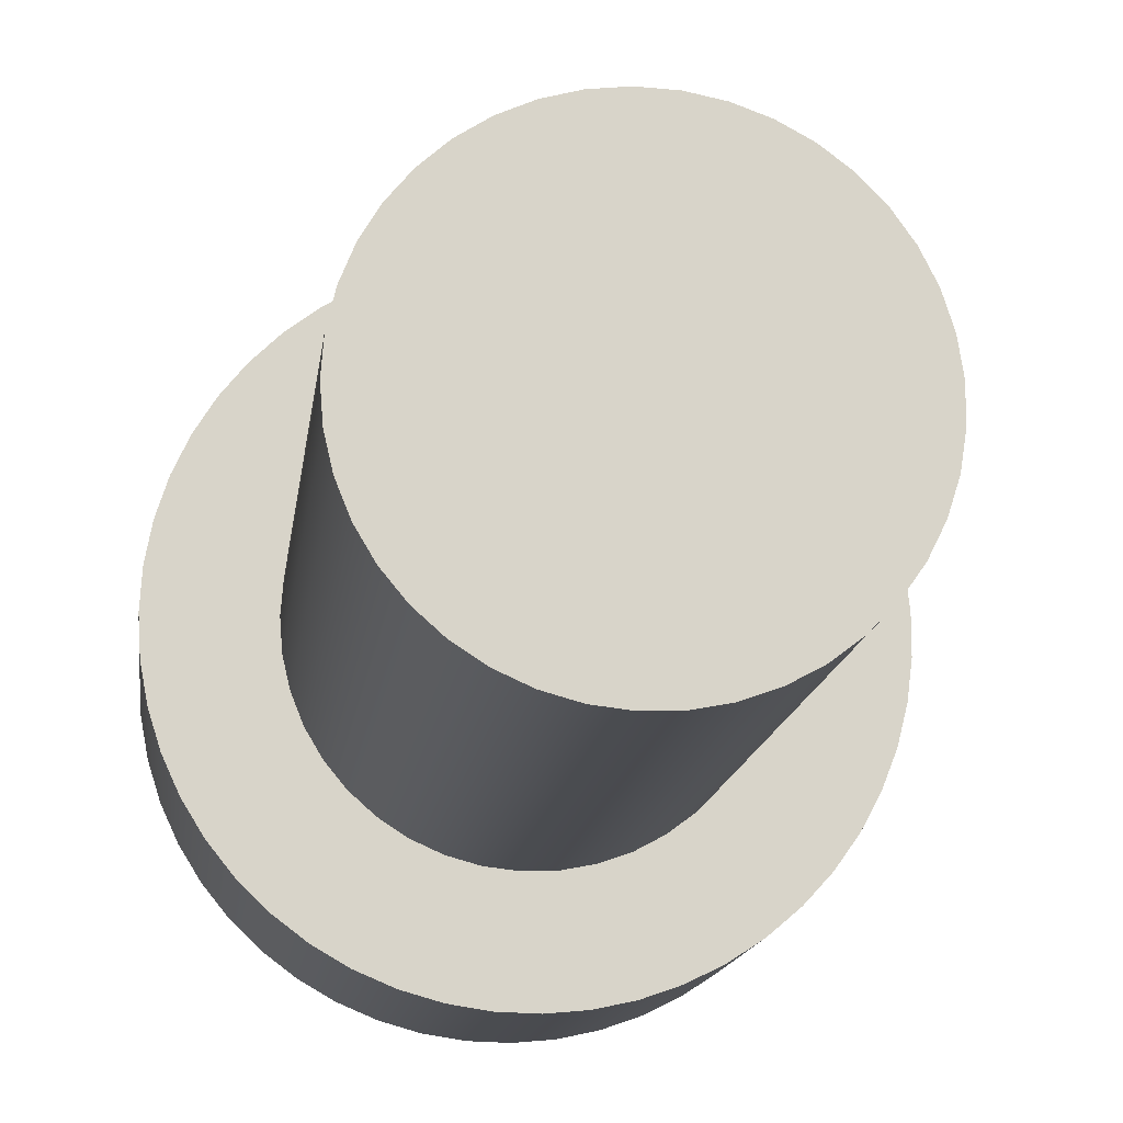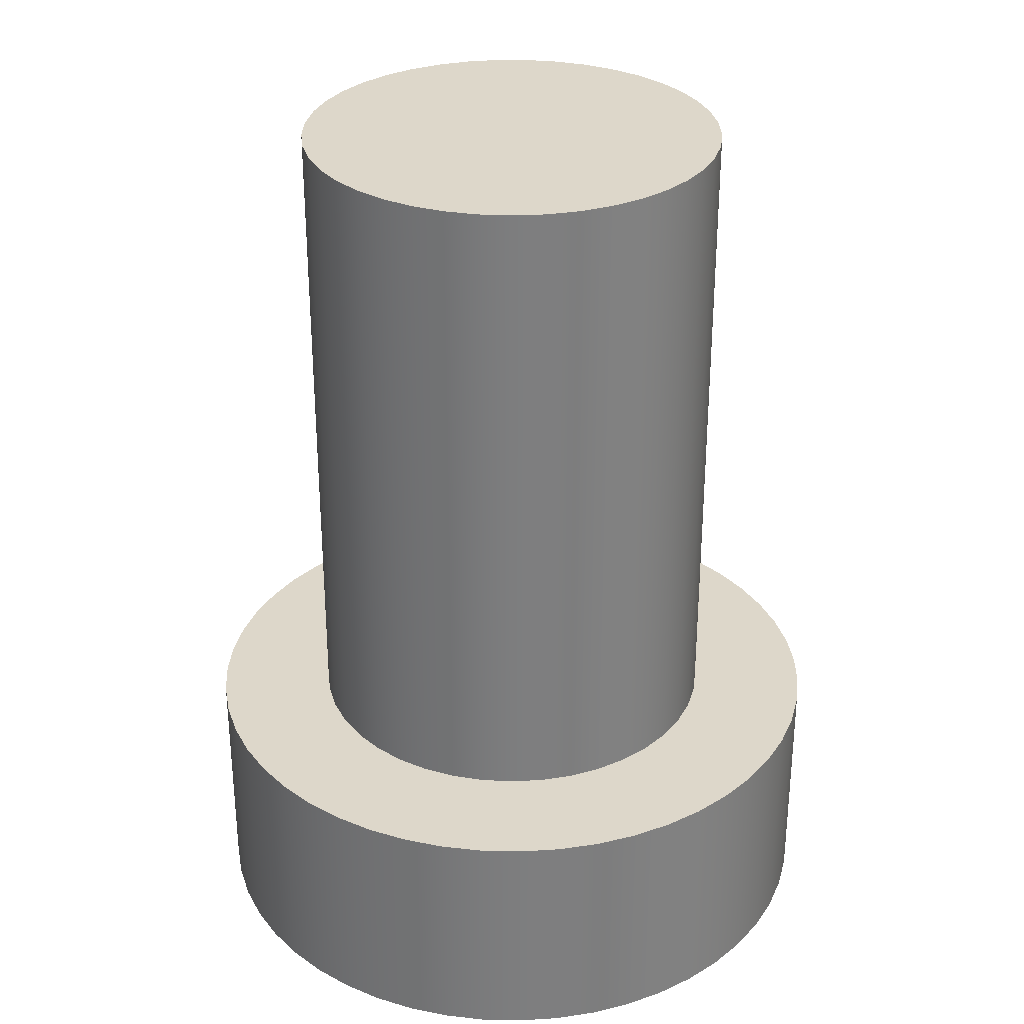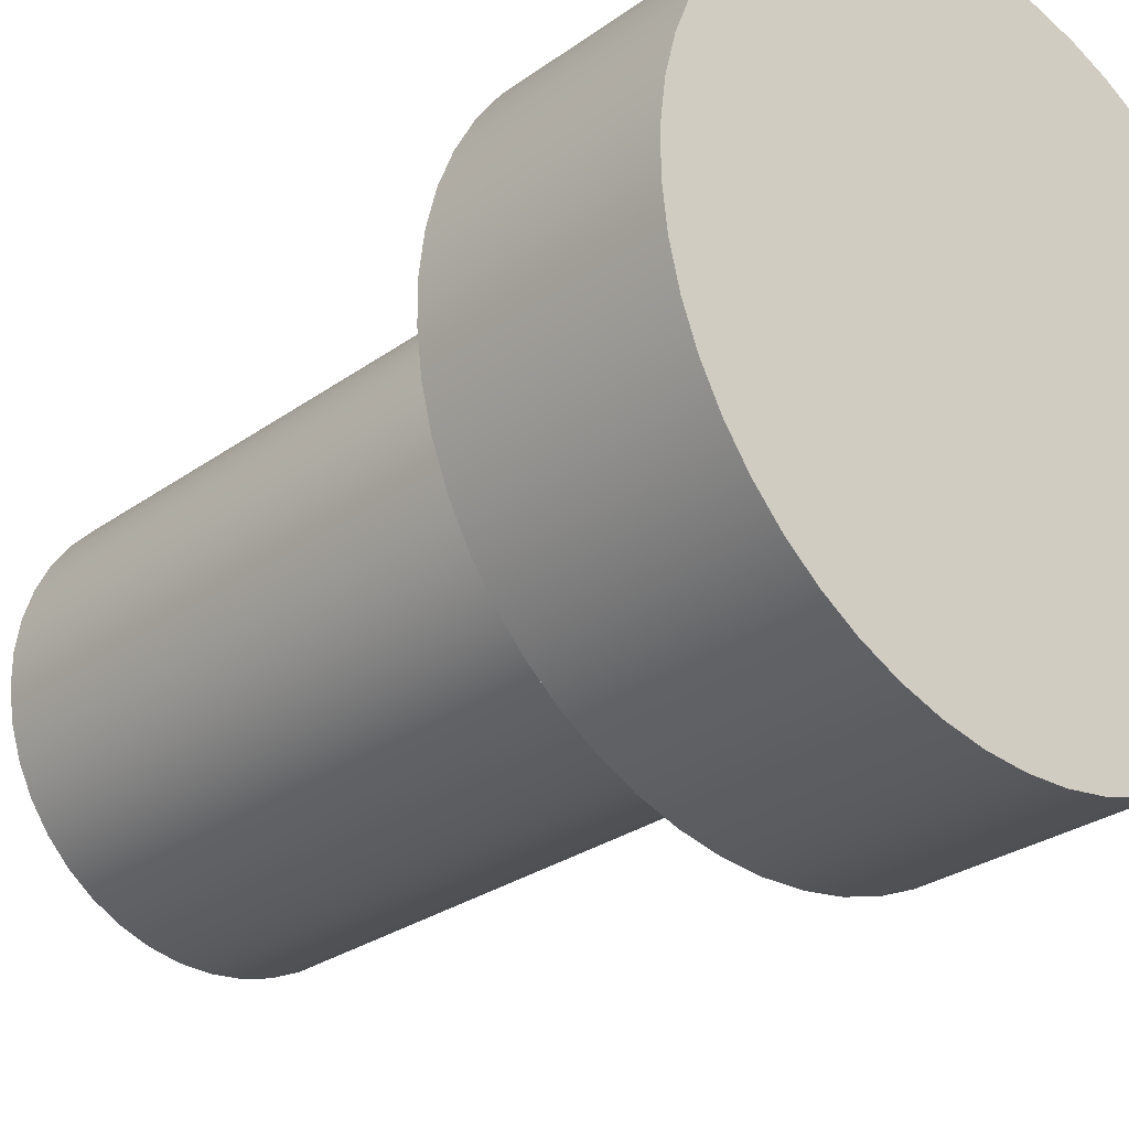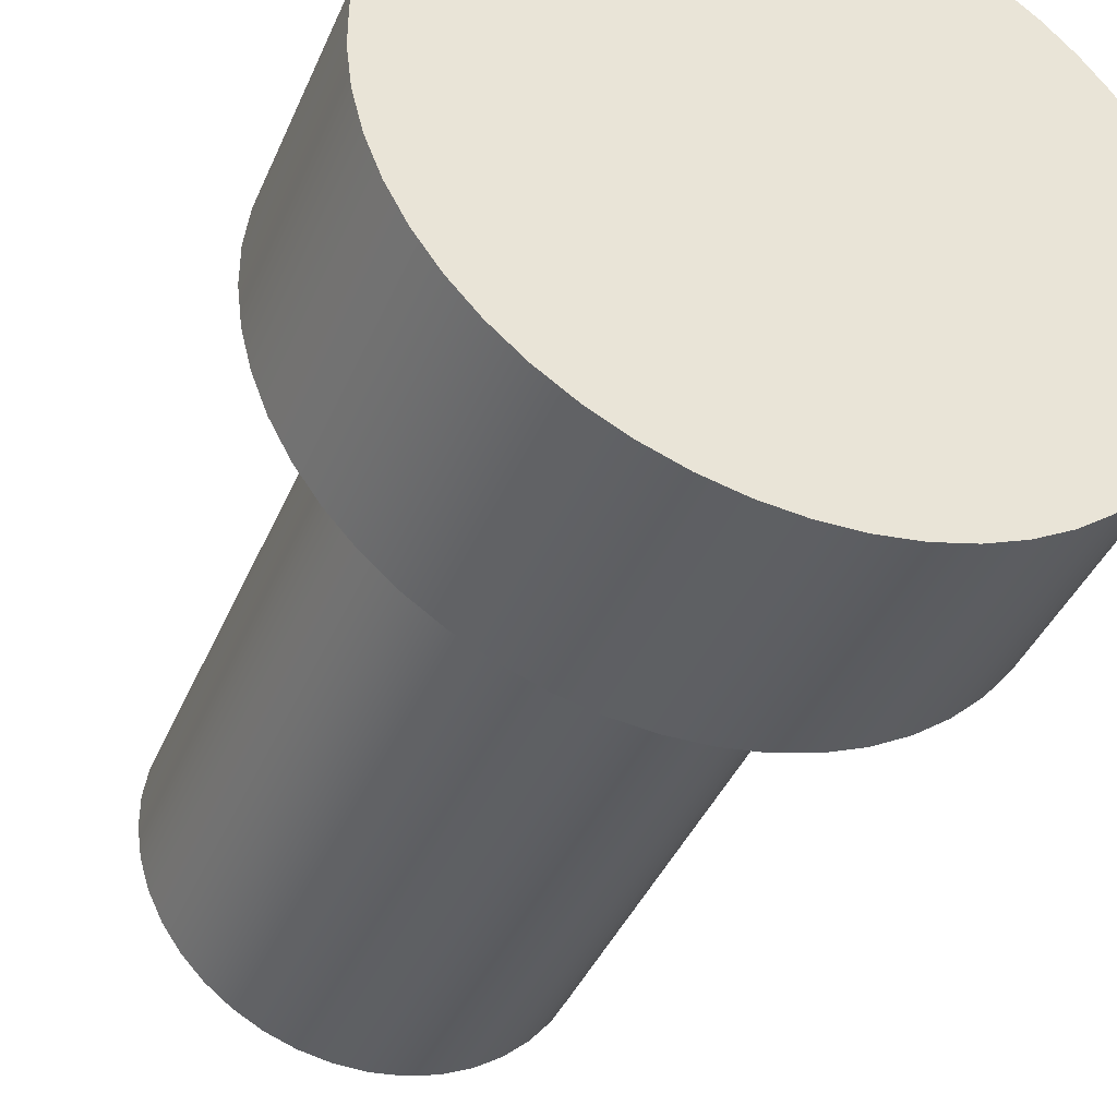
<metadata>
{"format":"obj","ext":"obj","renderer":"f3d","projection":"perspective","resolution":1024,"background":"white","views":[{"elev":-14.4,"azim":-7.1,"up":"+Y"},{"elev":30.9,"azim":-133.9,"up":"+Z"},{"elev":-28.0,"azim":137.4,"up":"+Y"},{"elev":-40.8,"azim":158.1,"up":"+Y"}]}
</metadata>
<code>
v -0.9 -1.102e-16 3.8
v -0.8895 0.1374 3.8
v -0.8581 0.2715 3.8
v -0.8065 0.3993 3.8
v -0.7361 0.5178 3.8
v -0.6485 0.6241 3.8
v -0.5456 0.7158 3.8
v -0.4299 0.7907 3.8
v -0.3042 0.847 3.8
v -0.1714 0.8835 3.8
v -0.03447 0.8993 3.8
v 0.1032 0.8941 3.8
v 0.2385 0.8678 3.8
v 0.3682 0.8213 3.8
v 0.4892 0.7554 3.8
v 0.5988 0.6719 3.8
v 0.6943 0.5726 3.8
v 0.7736 0.4599 3.8
v 0.8348 0.3364 3.8
v 0.8763 0.2051 3.8
v 0.8974 0.06889 3.8
v 0.8974 -0.06889 3.8
v 0.8763 -0.2051 3.8
v 0.8348 -0.3364 3.8
v 0.7736 -0.4599 3.8
v 0.6943 -0.5726 3.8
v 0.5988 -0.6719 3.8
v 0.4892 -0.7554 3.8
v 0.3682 -0.8213 3.8
v 0.2385 -0.8678 3.8
v 0.1032 -0.8941 3.8
v -0.03447 -0.8993 3.8
v -0.1714 -0.8835 3.8
v -0.3042 -0.847 3.8
v -0.4299 -0.7907 3.8
v -0.5456 -0.7158 3.8
v -0.6485 -0.6241 3.8
v -0.7361 -0.5178 3.8
v -0.8065 -0.3993 3.8
v -0.8581 -0.2715 3.8
v -0.8895 -0.1374 3.8
v -0.9 -1.102e-16 1
v -0.8895 -0.1374 1
v -0.8581 -0.2715 1
v -0.8065 -0.3993 1
v -0.7361 -0.5178 1
v -0.6485 -0.6241 1
v -0.5456 -0.7158 1
v -0.4299 -0.7907 1
v -0.3042 -0.847 1
v -0.1714 -0.8835 1
v -0.03447 -0.8993 1
v 0.1032 -0.8941 1
v 0.2385 -0.8678 1
v 0.3682 -0.8213 1
v 0.4892 -0.7554 1
v 0.5988 -0.6719 1
v 0.6943 -0.5726 1
v 0.7736 -0.4599 1
v 0.8348 -0.3364 1
v 0.8763 -0.2051 1
v 0.8974 -0.06889 1
v 0.8974 0.06889 1
v 0.8763 0.2051 1
v 0.8348 0.3364 1
v 0.7736 0.4599 1
v 0.6943 0.5726 1
v 0.5988 0.6719 1
v 0.4892 0.7554 1
v 0.3682 0.8213 1
v 0.2385 0.8678 1
v 0.1032 0.8941 1
v -0.03447 0.8993 1
v -0.1714 0.8835 1
v -0.3042 0.847 1
v -0.4299 0.7907 1
v -0.5456 0.7158 1
v -0.6485 0.6241 1
v -0.7361 0.5178 1
v -0.8065 0.3993 1
v -0.8581 0.2715 1
v -0.8895 0.1374 1
v -0.9 -1.102e-16 1
v -0.9 -1.102e-16 3.8
v -0.9 -1.102e-16 3.8
v -0.8895 -0.1374 3.8
v -0.8581 -0.2715 3.8
v -0.8065 -0.3993 3.8
v -0.7361 -0.5178 3.8
v -0.6485 -0.6241 3.8
v -0.5456 -0.7158 3.8
v -0.4299 -0.7907 3.8
v -0.3042 -0.847 3.8
v -0.1714 -0.8835 3.8
v -0.03447 -0.8993 3.8
v 0.1032 -0.8941 3.8
v 0.2385 -0.8678 3.8
v 0.3682 -0.8213 3.8
v 0.4892 -0.7554 3.8
v 0.5988 -0.6719 3.8
v 0.6943 -0.5726 3.8
v 0.7736 -0.4599 3.8
v 0.8348 -0.3364 3.8
v 0.8763 -0.2051 3.8
v 0.8974 -0.06889 3.8
v 0.8974 0.06889 3.8
v 0.8763 0.2051 3.8
v 0.8348 0.3364 3.8
v 0.7736 0.4599 3.8
v 0.6943 0.5726 3.8
v 0.5988 0.6719 3.8
v 0.4892 0.7554 3.8
v 0.3682 0.8213 3.8
v 0.2385 0.8678 3.8
v 0.1032 0.8941 3.8
v -0.03447 0.8993 3.8
v -0.1714 0.8835 3.8
v -0.3042 0.847 3.8
v -0.4299 0.7907 3.8
v -0.5456 0.7158 3.8
v -0.6485 0.6241 3.8
v -0.7361 0.5178 3.8
v -0.8065 0.3993 3.8
v -0.8581 0.2715 3.8
v -0.8895 0.1374 3.8
v -1.4 -1.715e-16 1
v -1.389 0.172 1
v -1.358 0.3415 1
v -1.305 0.5057 1
v -1.233 0.6623 1
v -1.143 0.8089 1
v -1.035 0.9432 1
v -0.9109 1.063 1
v -0.7733 1.167 1
v -0.624 1.253 1
v -0.4653 1.32 1
v -0.2995 1.368 1
v -0.1292 1.394 1
v 0.04311 1.399 1
v 0.2147 1.383 1
v 0.3831 1.347 1
v 0.5457 1.289 1
v 0.7 1.212 1
v 0.8437 1.117 1
v 0.9746 1.005 1
v 1.091 0.8777 1
v 1.19 0.737 1
v 1.272 0.5851 1
v 1.334 0.4244 1
v 1.376 0.2572 1
v 1.397 0.08619 1
v 1.397 -0.08619 1
v 1.376 -0.2572 1
v 1.334 -0.4244 1
v 1.272 -0.5851 1
v 1.19 -0.737 1
v 1.091 -0.8777 1
v 0.9746 -1.005 1
v 0.8437 -1.117 1
v 0.7 -1.212 1
v 0.5457 -1.289 1
v 0.3831 -1.347 1
v 0.2147 -1.383 1
v 0.04311 -1.399 1
v -0.1292 -1.394 1
v -0.2995 -1.368 1
v -0.4653 -1.32 1
v -0.624 -1.253 1
v -0.7733 -1.167 1
v -0.9109 -1.063 1
v -1.035 -0.9432 1
v -1.143 -0.8089 1
v -1.233 -0.6623 1
v -1.305 -0.5057 1
v -1.358 -0.3415 1
v -1.389 -0.172 1
v -1.4 -1.715e-16 0
v -1.389 -0.172 0
v -1.358 -0.3415 0
v -1.305 -0.5057 0
v -1.233 -0.6623 0
v -1.143 -0.8089 0
v -1.035 -0.9432 0
v -0.9109 -1.063 0
v -0.7733 -1.167 0
v -0.624 -1.253 0
v -0.4653 -1.32 0
v -0.2995 -1.368 0
v -0.1292 -1.394 0
v 0.04311 -1.399 0
v 0.2147 -1.383 0
v 0.3831 -1.347 0
v 0.5457 -1.289 0
v 0.7 -1.212 0
v 0.8437 -1.117 0
v 0.9746 -1.005 0
v 1.091 -0.8777 0
v 1.19 -0.737 0
v 1.272 -0.5851 0
v 1.334 -0.4244 0
v 1.376 -0.2572 0
v 1.397 -0.08619 0
v 1.397 0.08619 0
v 1.376 0.2572 0
v 1.334 0.4244 0
v 1.272 0.5851 0
v 1.19 0.737 0
v 1.091 0.8777 0
v 0.9746 1.005 0
v 0.8437 1.117 0
v 0.7 1.212 0
v 0.5457 1.289 0
v 0.3831 1.347 0
v 0.2147 1.383 0
v 0.04311 1.399 0
v -0.1292 1.394 0
v -0.2995 1.368 0
v -0.4653 1.32 0
v -0.624 1.253 0
v -0.7733 1.167 0
v -0.9109 1.063 0
v -1.035 0.9432 0
v -1.143 0.8089 0
v -1.233 0.6623 0
v -1.305 0.5057 0
v -1.358 0.3415 0
v -1.389 0.172 0
v -1.4 -1.715e-16 0
v -1.4 -1.715e-16 1
v -0.9 -1.102e-16 1
v -0.8895 0.1374 1
v -0.8581 0.2715 1
v -0.8065 0.3993 1
v -0.7361 0.5178 1
v -0.6485 0.6241 1
v -0.5456 0.7158 1
v -0.4299 0.7907 1
v -0.3042 0.847 1
v -0.1714 0.8835 1
v -0.03447 0.8993 1
v 0.1032 0.8941 1
v 0.2385 0.8678 1
v 0.3682 0.8213 1
v 0.4892 0.7554 1
v 0.5988 0.6719 1
v 0.6943 0.5726 1
v 0.7736 0.4599 1
v 0.8348 0.3364 1
v 0.8763 0.2051 1
v 0.8974 0.06889 1
v 0.8974 -0.06889 1
v 0.8763 -0.2051 1
v 0.8348 -0.3364 1
v 0.7736 -0.4599 1
v 0.6943 -0.5726 1
v 0.5988 -0.6719 1
v 0.4892 -0.7554 1
v 0.3682 -0.8213 1
v 0.2385 -0.8678 1
v 0.1032 -0.8941 1
v -0.03447 -0.8993 1
v -0.1714 -0.8835 1
v -0.3042 -0.847 1
v -0.4299 -0.7907 1
v -0.5456 -0.7158 1
v -0.6485 -0.6241 1
v -0.7361 -0.5178 1
v -0.8065 -0.3993 1
v -0.8581 -0.2715 1
v -0.8895 -0.1374 1
v -1.4 -1.715e-16 1
v -1.389 -0.172 1
v -1.358 -0.3415 1
v -1.305 -0.5057 1
v -1.233 -0.6623 1
v -1.143 -0.8089 1
v -1.035 -0.9432 1
v -0.9109 -1.063 1
v -0.7733 -1.167 1
v -0.624 -1.253 1
v -0.4653 -1.32 1
v -0.2995 -1.368 1
v -0.1292 -1.394 1
v 0.04311 -1.399 1
v 0.2147 -1.383 1
v 0.3831 -1.347 1
v 0.5457 -1.289 1
v 0.7 -1.212 1
v 0.8437 -1.117 1
v 0.9746 -1.005 1
v 1.091 -0.8777 1
v 1.19 -0.737 1
v 1.272 -0.5851 1
v 1.334 -0.4244 1
v 1.376 -0.2572 1
v 1.397 -0.08619 1
v 1.397 0.08619 1
v 1.376 0.2572 1
v 1.334 0.4244 1
v 1.272 0.5851 1
v 1.19 0.737 1
v 1.091 0.8777 1
v 0.9746 1.005 1
v 0.8437 1.117 1
v 0.7 1.212 1
v 0.5457 1.289 1
v 0.3831 1.347 1
v 0.2147 1.383 1
v 0.04311 1.399 1
v -0.1292 1.394 1
v -0.2995 1.368 1
v -0.4653 1.32 1
v -0.624 1.253 1
v -0.7733 1.167 1
v -0.9109 1.063 1
v -1.035 0.9432 1
v -1.143 0.8089 1
v -1.233 0.6623 1
v -1.305 0.5057 1
v -1.358 0.3415 1
v -1.389 0.172 1
v -1.4 -1.715e-16 0
v -1.389 0.172 0
v -1.358 0.3415 0
v -1.305 0.5057 0
v -1.233 0.6623 0
v -1.143 0.8089 0
v -1.035 0.9432 0
v -0.9109 1.063 0
v -0.7733 1.167 0
v -0.624 1.253 0
v -0.4653 1.32 0
v -0.2995 1.368 0
v -0.1292 1.394 0
v 0.04311 1.399 0
v 0.2147 1.383 0
v 0.3831 1.347 0
v 0.5457 1.289 0
v 0.7 1.212 0
v 0.8437 1.117 0
v 0.9746 1.005 0
v 1.091 0.8777 0
v 1.19 0.737 0
v 1.272 0.5851 0
v 1.334 0.4244 0
v 1.376 0.2572 0
v 1.397 0.08619 0
v 1.397 -0.08619 0
v 1.376 -0.2572 0
v 1.334 -0.4244 0
v 1.272 -0.5851 0
v 1.19 -0.737 0
v 1.091 -0.8777 0
v 0.9746 -1.005 0
v 0.8437 -1.117 0
v 0.7 -1.212 0
v 0.5457 -1.289 0
v 0.3831 -1.347 0
v 0.2147 -1.383 0
v 0.04311 -1.399 0
v -0.1292 -1.394 0
v -0.2995 -1.368 0
v -0.4653 -1.32 0
v -0.624 -1.253 0
v -0.7733 -1.167 0
v -0.9109 -1.063 0
v -1.035 -0.9432 0
v -1.143 -0.8089 0
v -1.233 -0.6623 0
v -1.305 -0.5057 0
v -1.358 -0.3415 0
v -1.389 -0.172 0
g 75f7a6e6-e313-11ea-a191-54bf646e7e1f
f 2 82 1
f 1 82 83
f 84 42 41
f 41 42 43
f 41 43 40
f 40 43 44
f 40 44 39
f 39 44 45
f 39 45 38
f 38 45 46
f 38 46 37
f 37 46 47
f 37 47 36
f 36 47 48
f 36 48 35
f 35 48 49
f 35 49 34
f 34 49 50
f 34 50 33
f 33 50 51
f 33 51 32
f 32 51 52
f 32 52 31
f 31 52 53
f 31 53 30
f 30 53 54
f 30 54 29
f 29 54 55
f 29 55 28
f 28 55 56
f 28 56 27
f 27 56 57
f 27 57 26
f 26 57 58
f 26 58 25
f 25 58 59
f 25 59 24
f 24 59 60
f 24 60 23
f 23 60 61
f 23 61 22
f 22 61 62
f 22 62 21
f 21 62 63
f 21 63 20
f 20 63 64
f 20 64 19
f 19 64 65
f 19 65 18
f 18 65 66
f 18 66 17
f 17 66 67
f 17 67 16
f 16 67 68
f 16 68 15
f 15 68 69
f 15 69 14
f 14 69 70
f 14 70 13
f 13 70 71
f 13 71 12
f 12 71 72
f 12 72 11
f 11 72 73
f 11 73 10
f 10 73 74
f 10 74 9
f 9 74 75
f 9 75 8
f 8 75 76
f 8 76 7
f 7 76 77
f 7 77 6
f 6 77 78
f 6 78 5
f 5 78 79
f 5 79 4
f 4 79 80
f 4 80 3
f 3 80 81
f 3 81 2
f 2 81 82
g 75f81c0a-e313-11ea-956c-54bf646e7e1f
f 86 105 85
f 85 105 106
f 85 106 125
f 125 106 107
f 125 107 124
f 124 107 108
f 124 108 123
f 123 108 109
f 123 109 122
f 122 109 110
f 122 110 121
f 121 110 111
f 121 111 120
f 120 111 112
f 120 112 119
f 119 112 113
f 119 113 118
f 118 113 114
f 118 114 117
f 117 114 115
f 117 115 116
f 105 86 104
f 104 86 87
f 104 87 103
f 103 87 88
f 103 88 102
f 102 88 89
f 102 89 101
f 101 89 90
f 101 90 100
f 100 90 91
f 100 91 99
f 99 91 92
f 99 92 98
f 98 92 93
f 98 93 97
f 97 93 94
f 97 94 96
f 96 94 95
g 75b8546c-e313-11ea-aa41-54bf646e7e1f
f 127 227 126
f 126 227 228
f 229 177 176
f 176 177 178
f 176 178 175
f 175 178 179
f 175 179 174
f 174 179 180
f 174 180 173
f 173 180 181
f 173 181 172
f 172 181 182
f 172 182 171
f 171 182 183
f 171 183 170
f 170 183 184
f 170 184 169
f 169 184 185
f 169 185 168
f 168 185 186
f 168 186 167
f 167 186 187
f 167 187 166
f 166 187 188
f 166 188 165
f 165 188 189
f 165 189 164
f 164 189 190
f 164 190 163
f 163 190 191
f 163 191 162
f 162 191 192
f 162 192 161
f 161 192 193
f 161 193 160
f 160 193 194
f 160 194 159
f 159 194 195
f 159 195 158
f 158 195 196
f 158 196 157
f 157 196 197
f 157 197 156
f 156 197 198
f 156 198 155
f 155 198 199
f 155 199 154
f 154 199 200
f 154 200 153
f 153 200 201
f 153 201 152
f 152 201 202
f 152 202 151
f 151 202 203
f 151 203 150
f 150 203 204
f 150 204 149
f 149 204 205
f 149 205 148
f 148 205 206
f 148 206 147
f 147 206 207
f 147 207 146
f 146 207 208
f 146 208 145
f 145 208 209
f 145 209 144
f 144 209 210
f 144 210 143
f 143 210 211
f 143 211 142
f 142 211 212
f 142 212 141
f 141 212 213
f 141 213 140
f 140 213 214
f 140 214 139
f 139 214 215
f 139 215 138
f 138 215 216
f 138 216 137
f 137 216 217
f 137 217 136
f 136 217 218
f 136 218 135
f 135 218 219
f 135 219 134
f 134 219 220
f 134 220 133
f 133 220 221
f 133 221 132
f 132 221 222
f 132 222 131
f 131 222 223
f 131 223 130
f 130 223 224
f 130 224 129
f 129 224 225
f 129 225 128
f 128 225 226
f 128 226 127
f 127 226 227
g 75b8c9a2-e313-11ea-8c36-54bf646e7e1f
f 231 321 230
f 230 321 271
f 230 271 272
f 321 231 320
f 320 231 232
f 320 232 319
f 319 232 233
f 319 233 318
f 318 233 234
f 318 234 317
f 317 234 316
f 316 234 235
f 316 235 315
f 315 235 236
f 315 236 314
f 314 236 237
f 314 237 313
f 313 237 238
f 313 238 312
f 312 238 311
f 311 238 239
f 311 239 310
f 310 239 240
f 310 240 309
f 309 240 241
f 309 241 308
f 308 241 242
f 308 242 307
f 307 242 306
f 306 242 243
f 306 243 305
f 305 243 244
f 305 244 304
f 304 244 245
f 304 245 303
f 303 245 246
f 303 246 302
f 302 246 301
f 301 246 247
f 301 247 300
f 300 247 248
f 300 248 299
f 299 248 249
f 299 249 298
f 298 249 250
f 298 250 297
f 297 250 296
f 296 250 251
f 296 251 295
f 295 251 252
f 295 252 294
f 294 252 253
f 294 253 293
f 293 253 254
f 293 254 292
f 292 254 255
f 292 255 291
f 291 255 290
f 290 255 256
f 290 256 289
f 289 256 257
f 289 257 288
f 288 257 258
f 288 258 287
f 287 258 259
f 287 259 286
f 286 259 285
f 285 259 260
f 285 260 284
f 284 260 261
f 284 261 283
f 283 261 262
f 283 262 282
f 282 262 263
f 282 263 281
f 281 263 280
f 280 263 264
f 280 264 279
f 279 264 265
f 279 265 278
f 278 265 266
f 278 266 277
f 277 266 267
f 277 267 276
f 276 267 275
f 275 267 268
f 275 268 274
f 274 268 269
f 274 269 273
f 273 269 270
f 273 270 272
f 272 270 230
g 75b9179c-e313-11ea-871a-54bf646e7e1f
f 322 323 372
f 372 323 324
f 372 324 371
f 371 324 325
f 371 325 326
f 326 327 371
f 371 327 328
f 371 328 329
f 329 330 371
f 371 330 331
f 371 331 332
f 332 333 371
f 371 333 334
f 371 334 335
f 335 336 371
f 371 336 337
f 371 337 338
f 338 339 371
f 371 339 340
f 371 340 341
f 341 342 371
f 371 342 343
f 371 343 344
f 344 345 371
f 371 345 346
f 371 346 347
f 347 348 371
f 371 348 349
f 371 349 350
f 371 350 370
f 370 350 351
f 370 351 369
f 369 351 352
f 369 352 368
f 368 352 353
f 368 353 367
f 367 353 354
f 367 354 366
f 366 354 355
f 366 355 365
f 365 355 356
f 365 356 364
f 364 356 357
f 364 357 363
f 363 357 358
f 363 358 362
f 362 358 359
f 362 359 361
f 361 359 360

</code>
